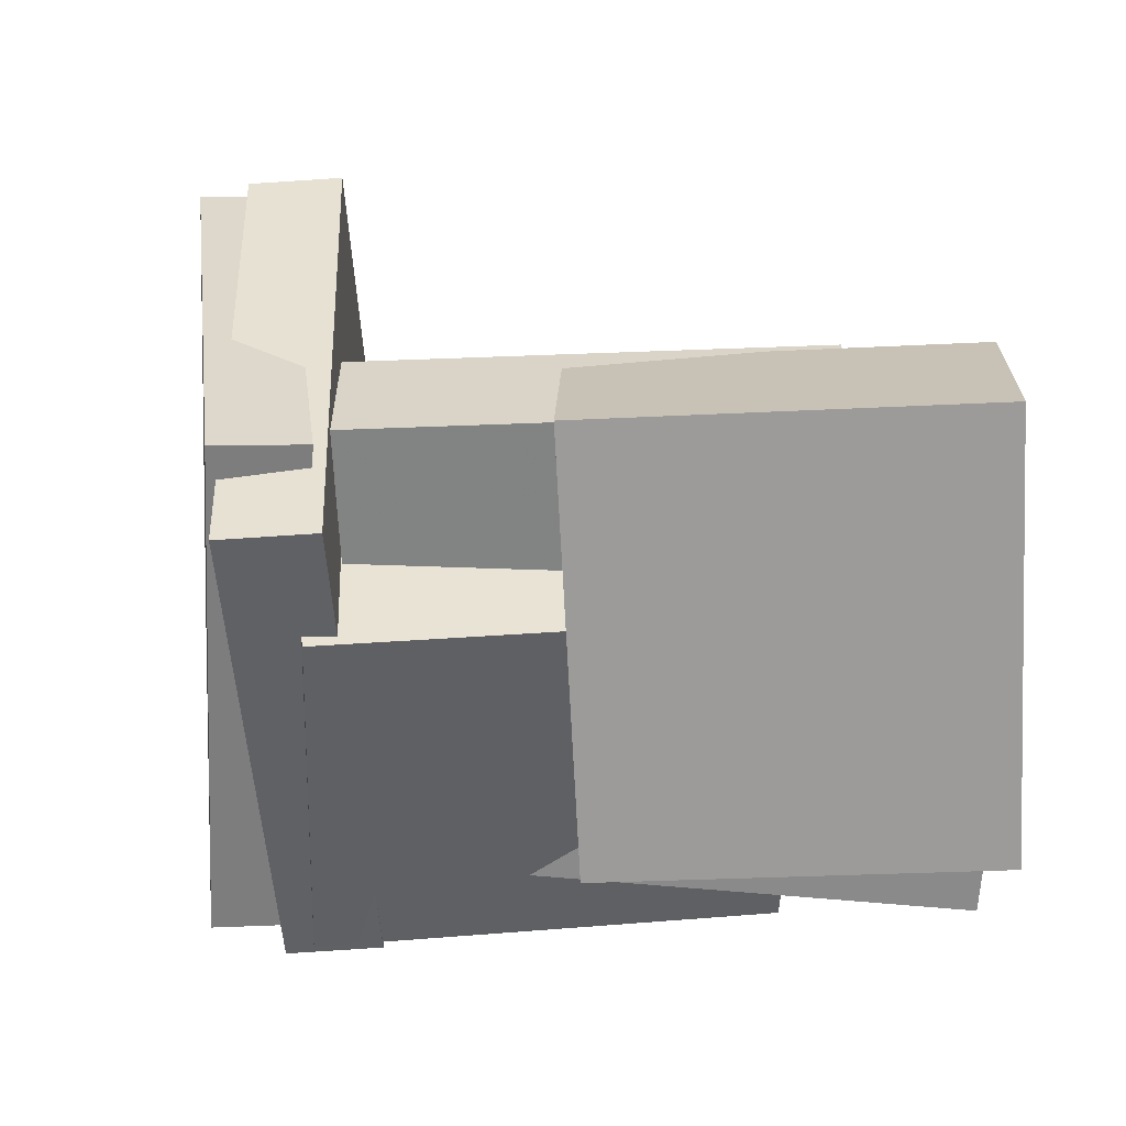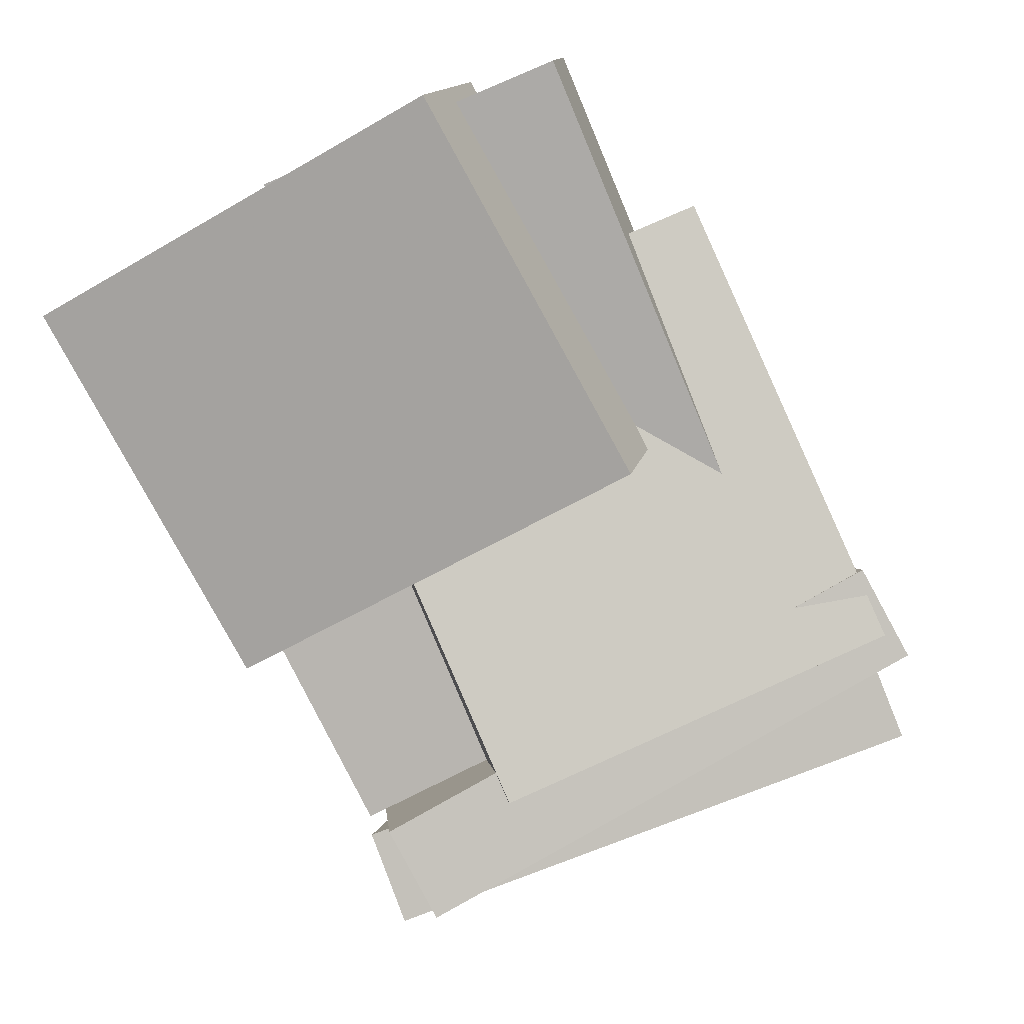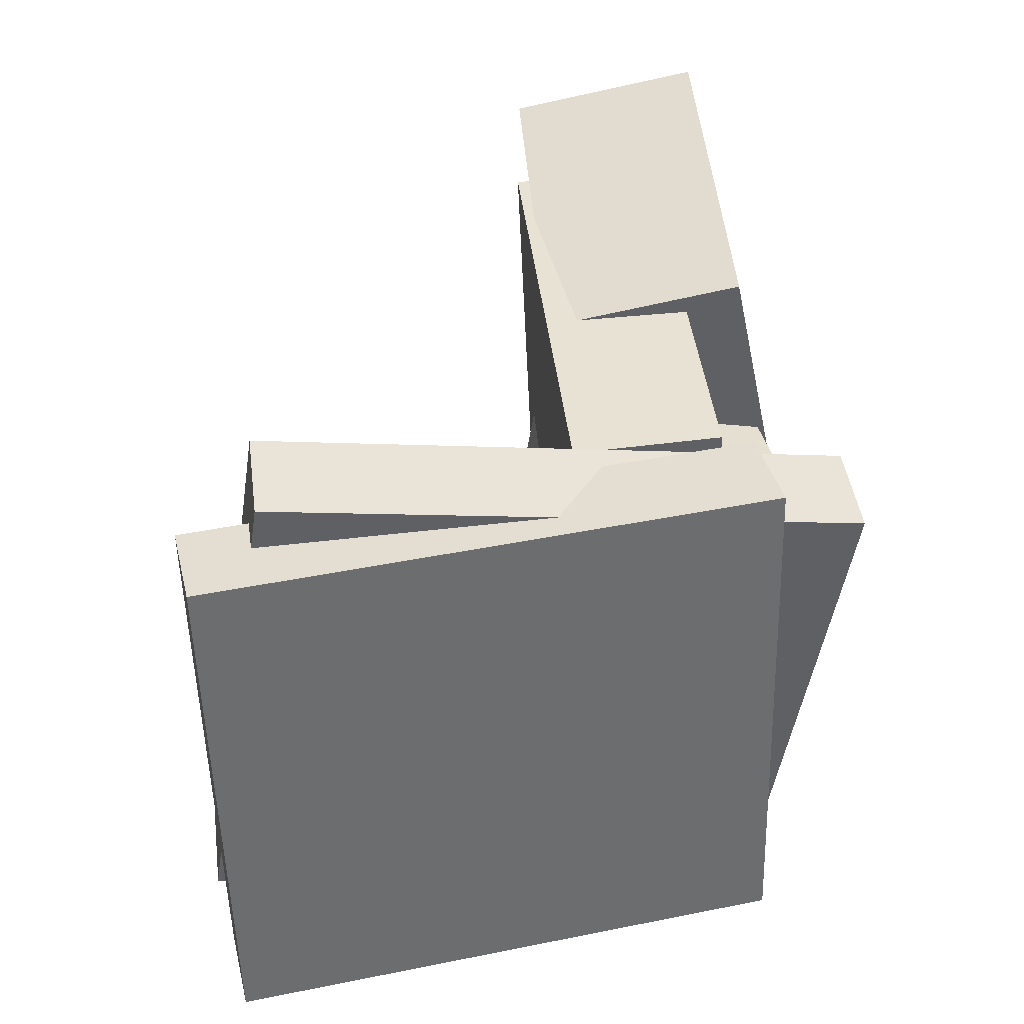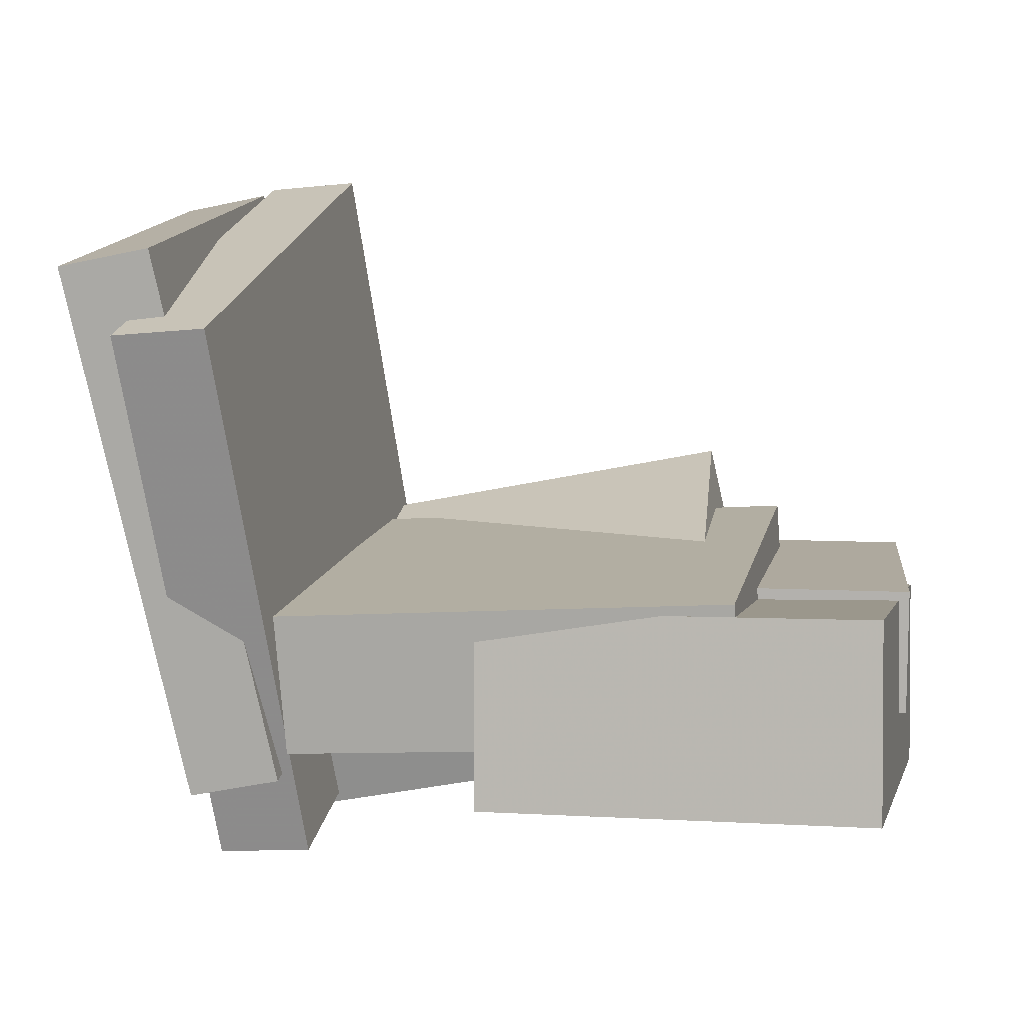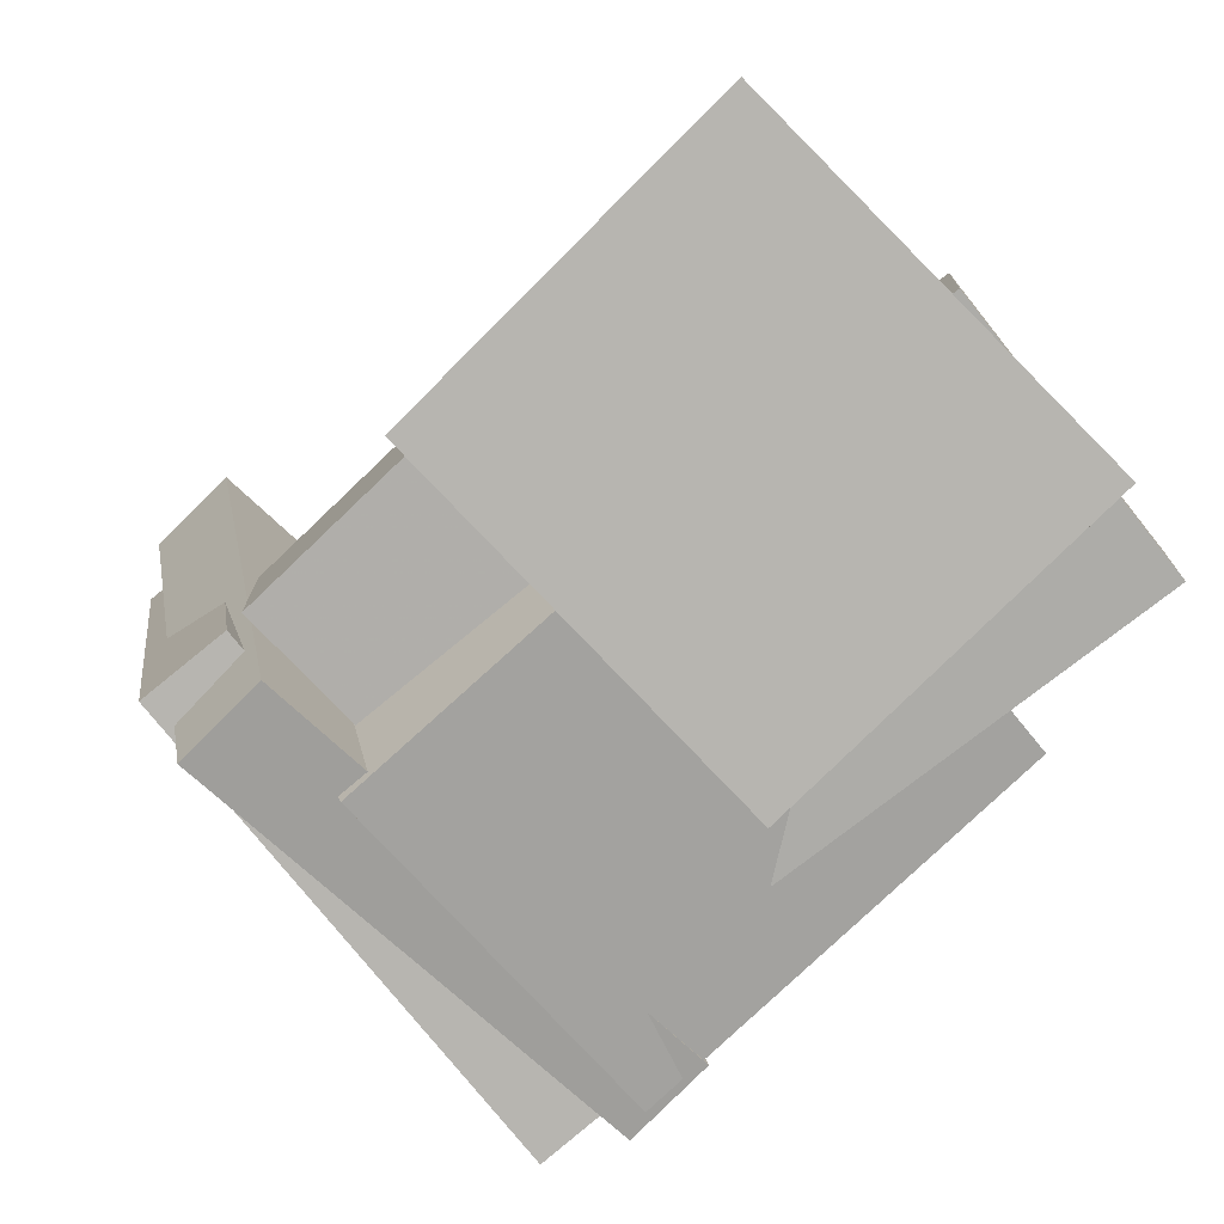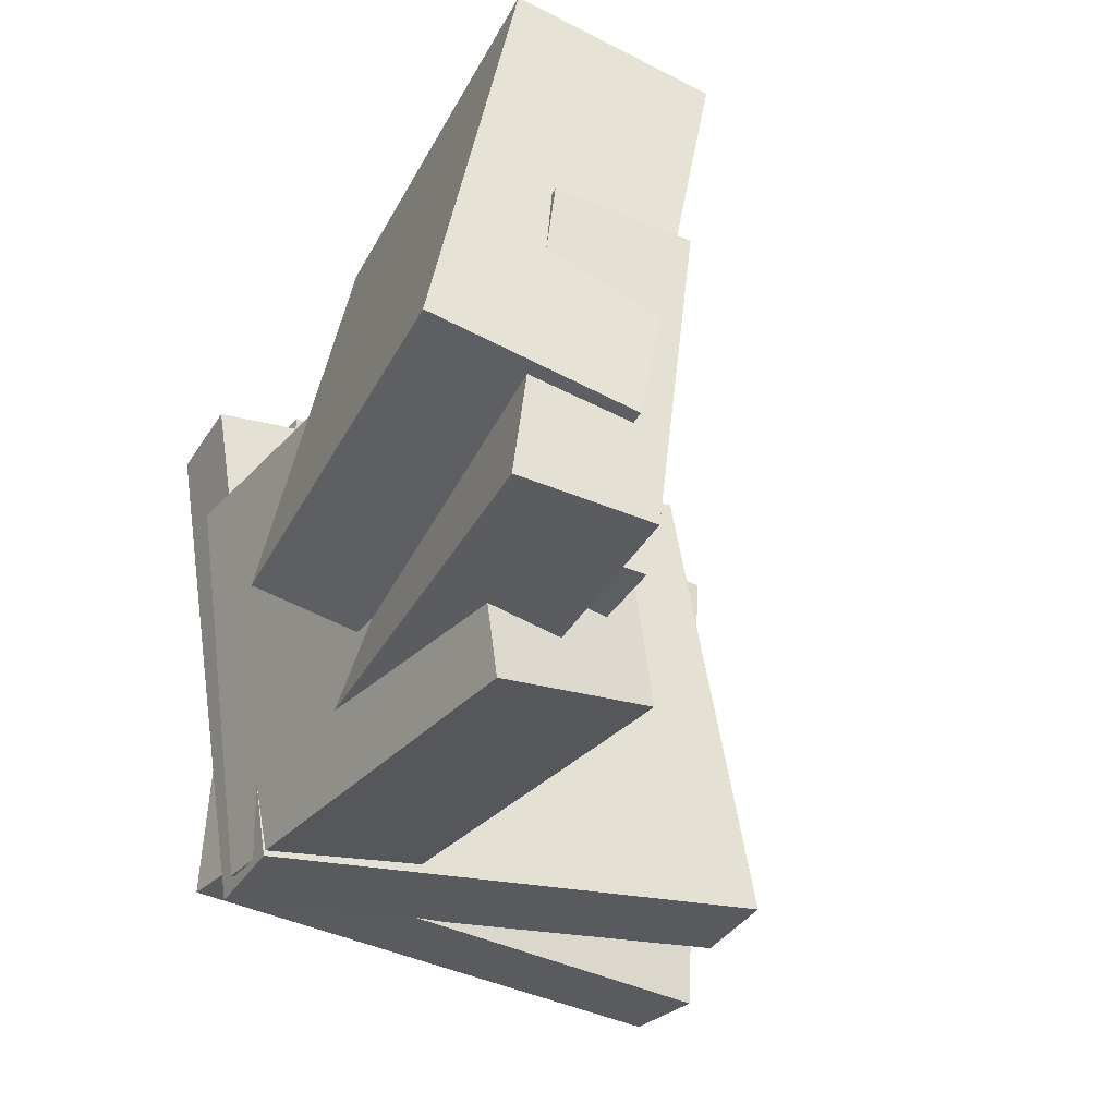
<metadata>
{"format":"obj","ext":"obj","renderer":"f3d","projection":"perspective","resolution":1024,"background":"white","views":[{"elev":31.9,"azim":4.5,"up":"+Z"},{"elev":-79.0,"azim":115.4,"up":"+Y"},{"elev":40.2,"azim":-91.3,"up":"+Z"},{"elev":14.9,"azim":9.5,"up":"+Y"},{"elev":-72.3,"azim":41.4,"up":"+Y"},{"elev":-34.6,"azim":67.2,"up":"+Z"}]}
</metadata>
<code>
v -0.03248 -0.1763 0.06663
v -0.03404 -0.07084 0.05584
v -0.04365 -0.202 -0.1825
v -0.0452 -0.09648 -0.1933
v 0.3443 -0.1725 0.04935
v 0.3428 -0.06704 0.03856
v 0.3332 -0.1982 -0.1998
v 0.3316 -0.09268 -0.2106
f 1.0 7.0 5.0
f 1.0 3.0 7.0
f 1.0 4.0 3.0
f 1.0 2.0 4.0
f 3.0 8.0 7.0
f 3.0 4.0 8.0
f 5.0 7.0 8.0
f 5.0 8.0 6.0
f 1.0 5.0 6.0
f 1.0 6.0 2.0
f 2.0 6.0 8.0
f 2.0 8.0 4.0
v -0.3666 0.2079 -0.2314
v -0.3399 0.2188 0.2028
v -0.2925 0.2238 -0.2363
v -0.2658 0.2347 0.1978
v -0.2714 -0.2349 -0.2261
v -0.2447 -0.224 0.208
v -0.1974 -0.219 -0.231
v -0.1707 -0.2081 0.2031
f 9.0 15.0 13.0
f 9.0 11.0 15.0
f 9.0 12.0 11.0
f 9.0 10.0 12.0
f 11.0 16.0 15.0
f 11.0 12.0 16.0
f 13.0 15.0 16.0
f 13.0 16.0 14.0
f 9.0 13.0 14.0
f 9.0 14.0 10.0
f 10.0 14.0 16.0
f 10.0 16.0 12.0
v 0.02667 -0.2861 -0.1197
v 0.001229 -0.2119 0.2318
v 0.02075 -0.1278 -0.1535
v -0.00469 -0.05361 0.198
v 0.3522 -0.2696 -0.09962
v 0.3268 -0.1955 0.2519
v 0.3463 -0.1113 -0.1334
v 0.3209 -0.03715 0.2181
f 17.0 23.0 21.0
f 17.0 19.0 23.0
f 17.0 20.0 19.0
f 17.0 18.0 20.0
f 19.0 24.0 23.0
f 19.0 20.0 24.0
f 21.0 23.0 24.0
f 21.0 24.0 22.0
f 17.0 21.0 22.0
f 17.0 22.0 18.0
f 18.0 22.0 24.0
f 18.0 24.0 20.0
v -0.1911 -0.2272 -0.2473
v -0.1733 -0.2799 0.07823
v -0.2194 -0.09467 -0.2244
v -0.2015 -0.1473 0.1012
v 0.1797 -0.1469 -0.2547
v 0.1976 -0.1996 0.07085
v 0.1515 -0.01438 -0.2317
v 0.1693 -0.06705 0.09384
f 25.0 31.0 29.0
f 25.0 27.0 31.0
f 25.0 28.0 27.0
f 25.0 26.0 28.0
f 27.0 32.0 31.0
f 27.0 28.0 32.0
f 29.0 31.0 32.0
f 29.0 32.0 30.0
f 25.0 29.0 30.0
f 25.0 30.0 26.0
f 26.0 30.0 32.0
f 26.0 32.0 28.0
v -0.1481 -0.201 -0.176
v -0.1624 -0.1839 0.2019
v -0.1583 -0.08376 -0.1817
v -0.1727 -0.06667 0.1962
v 0.2298 -0.1673 -0.1631
v 0.2154 -0.1502 0.2147
v 0.2196 -0.0501 -0.1688
v 0.2052 -0.03301 0.209
f 33.0 39.0 37.0
f 33.0 35.0 39.0
f 33.0 36.0 35.0
f 33.0 34.0 36.0
f 35.0 40.0 39.0
f 35.0 36.0 40.0
f 37.0 39.0 40.0
f 37.0 40.0 38.0
f 33.0 37.0 38.0
f 33.0 38.0 34.0
f 34.0 38.0 40.0
f 34.0 40.0 36.0
v -0.2696 0.2352 -0.1906
v -0.2863 0.1709 0.237
v -0.1917 0.2438 -0.1863
v -0.2083 0.1796 0.2414
v -0.2149 -0.2253 -0.2576
v -0.2315 -0.2895 0.17
v -0.1369 -0.2166 -0.2533
v -0.1536 -0.2809 0.1743
f 41.0 47.0 45.0
f 41.0 43.0 47.0
f 41.0 44.0 43.0
f 41.0 42.0 44.0
f 43.0 48.0 47.0
f 43.0 44.0 48.0
f 45.0 47.0 48.0
f 45.0 48.0 46.0
f 41.0 45.0 46.0
f 41.0 46.0 42.0
f 42.0 46.0 48.0
f 42.0 48.0 44.0

</code>
